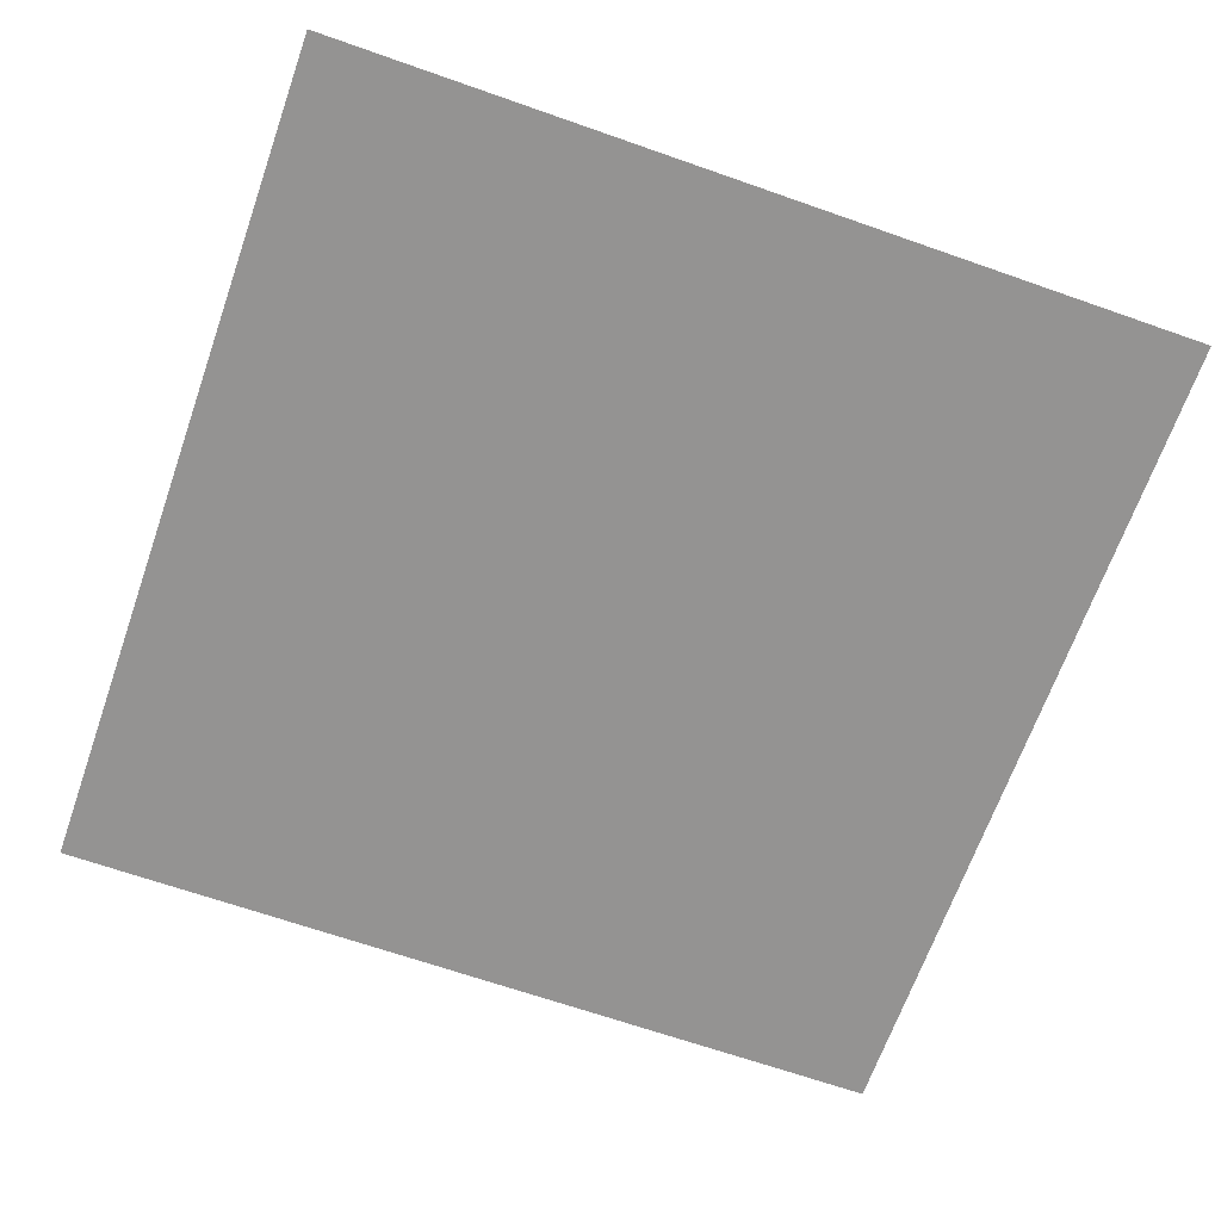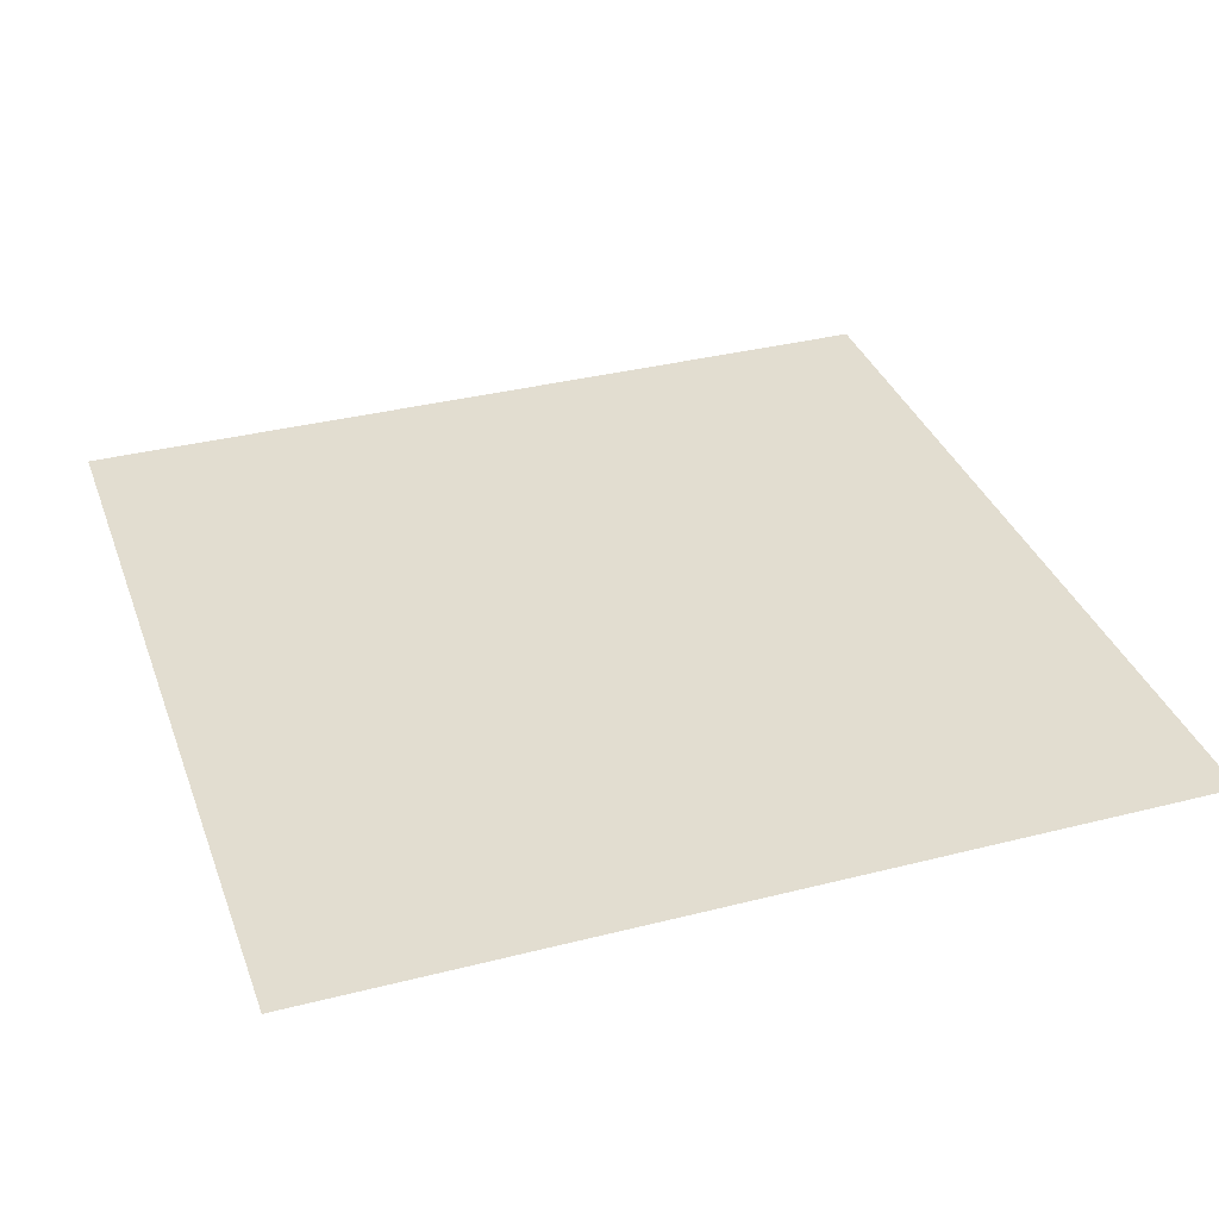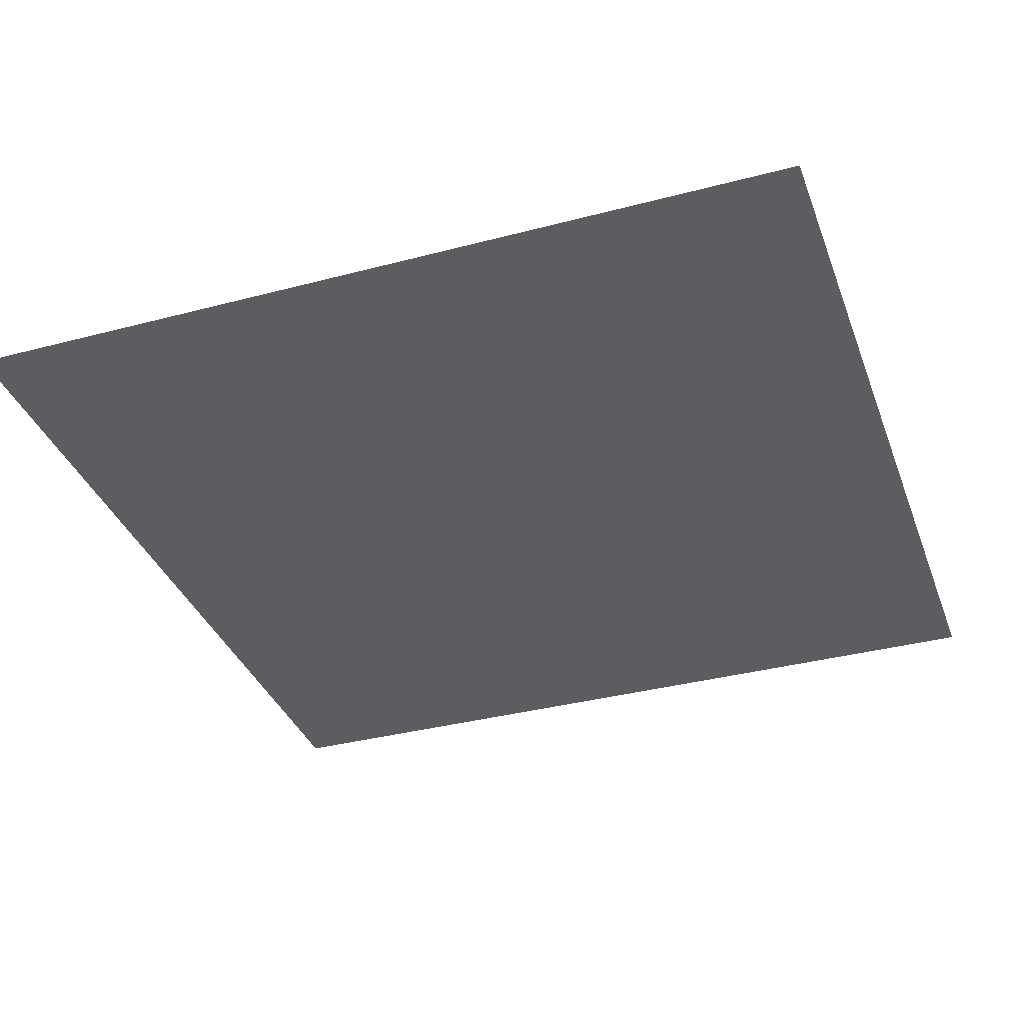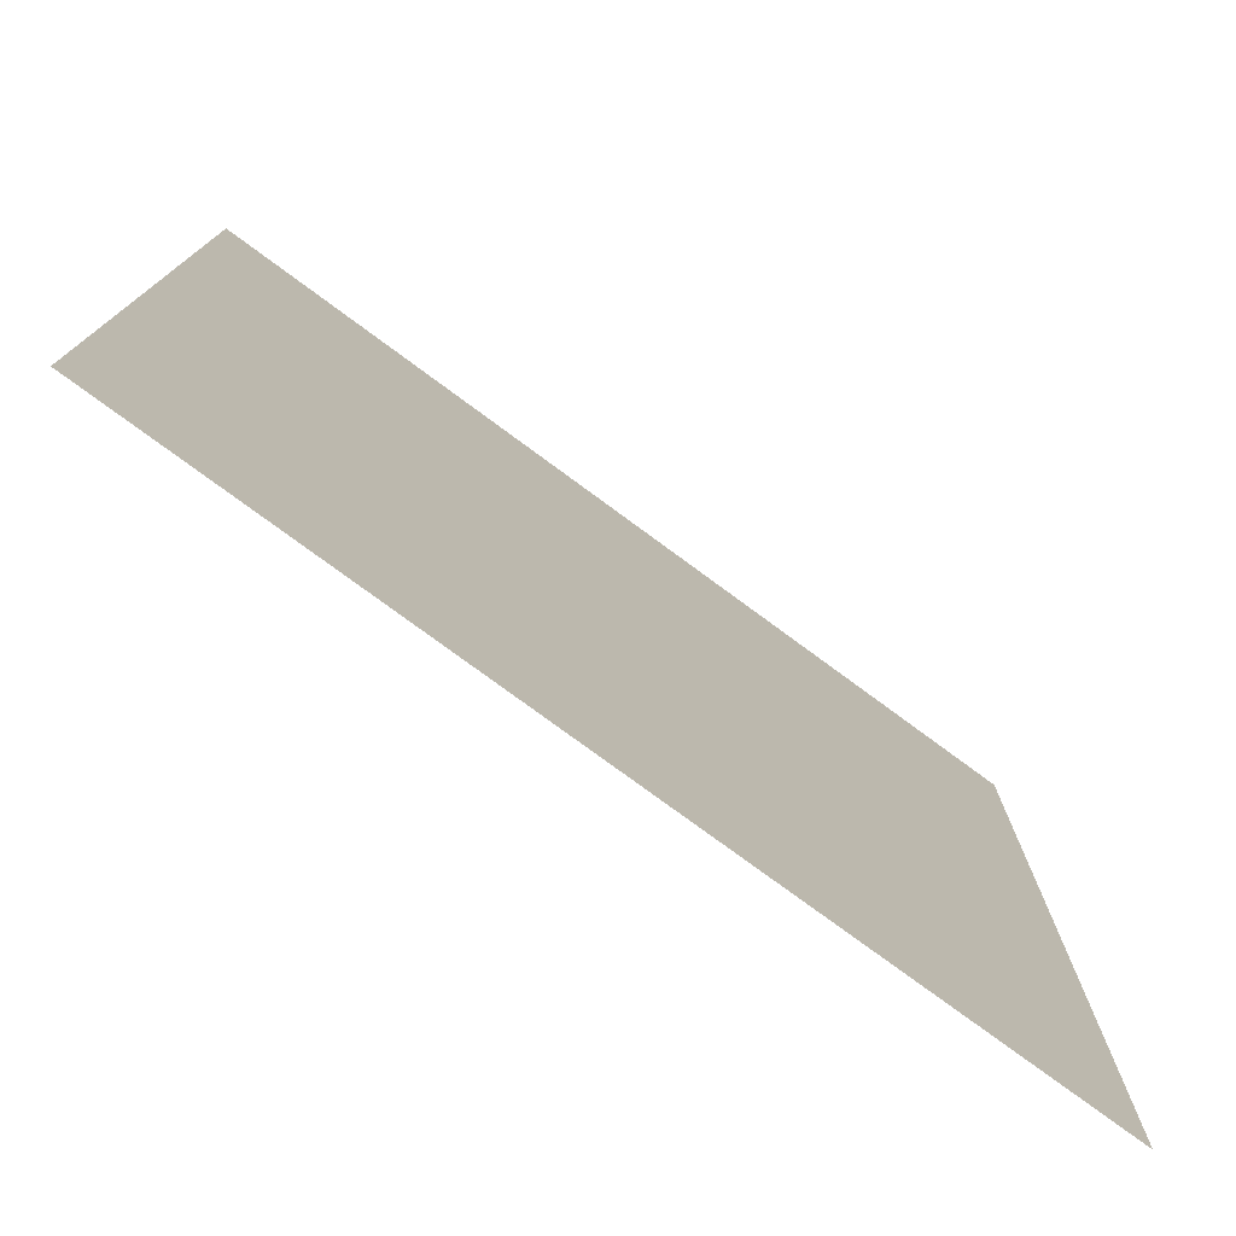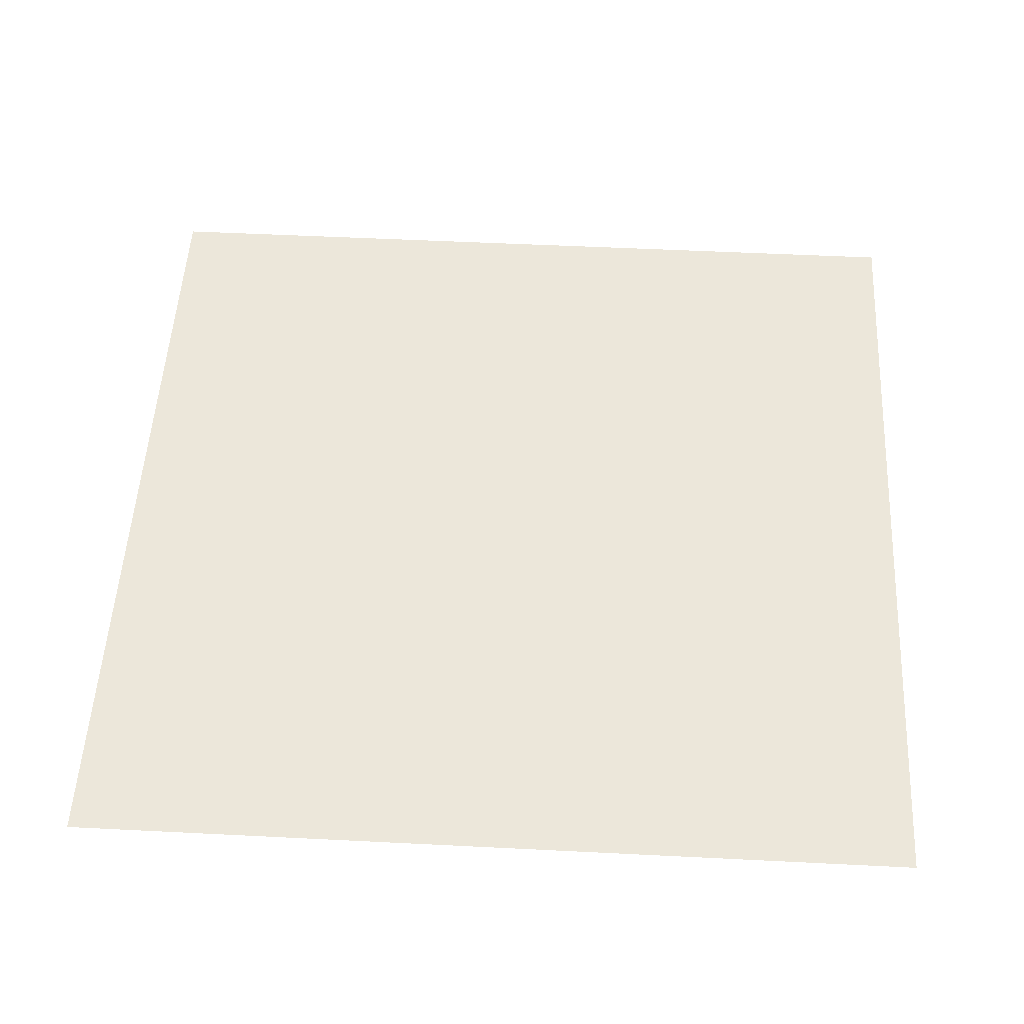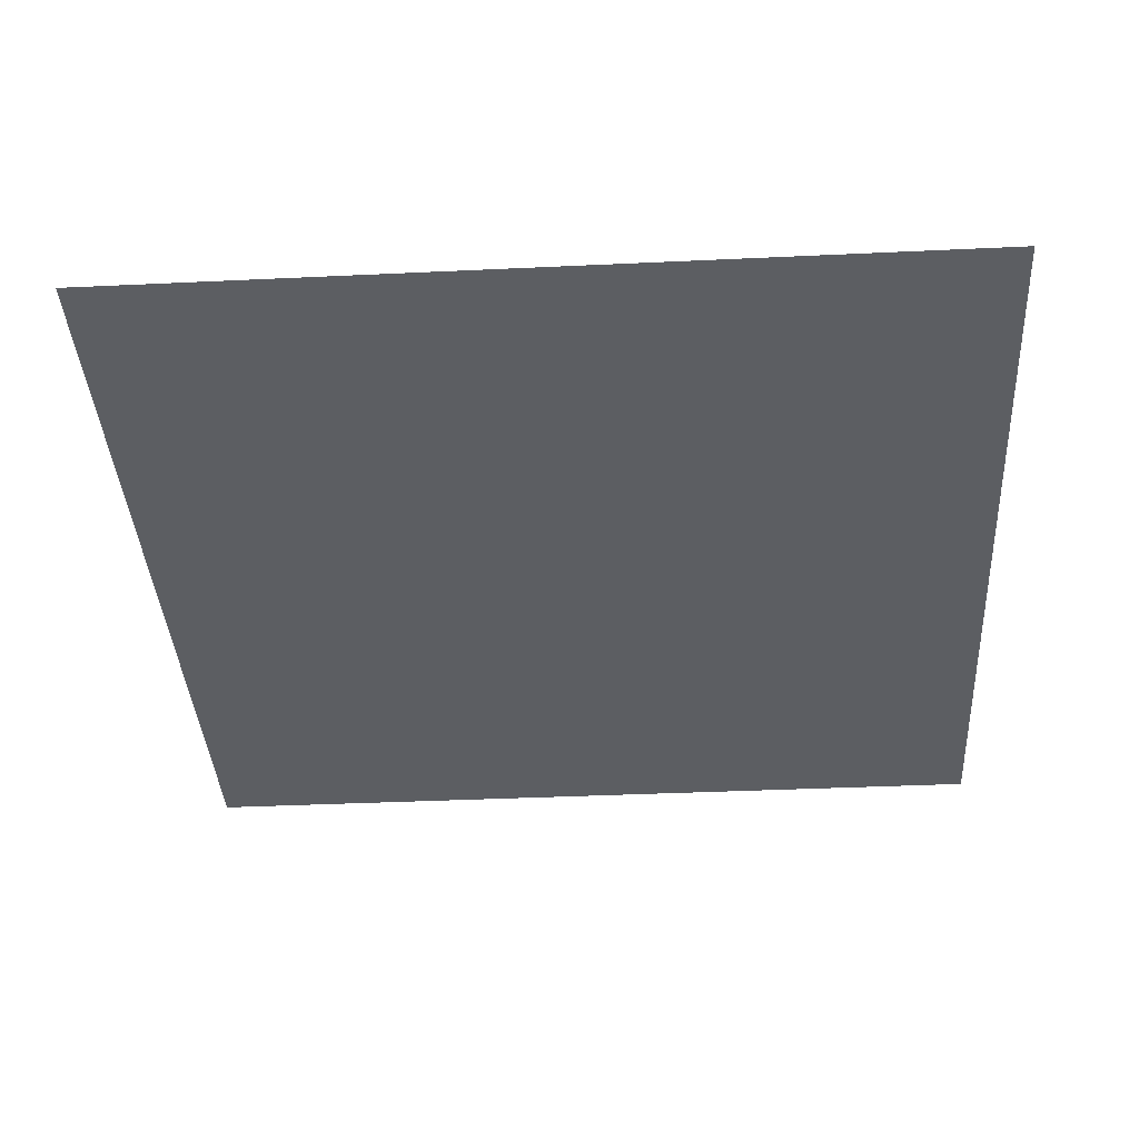
<metadata>
{"format":"obj","ext":"obj","renderer":"f3d","projection":"perspective","resolution":1024,"background":"white","views":[{"elev":-66.8,"azim":-109.4,"up":"+Y"},{"elev":35.1,"azim":71.3,"up":"+Y"},{"elev":-35.8,"azim":-70.9,"up":"+Y"},{"elev":-77.2,"azim":-36.4,"up":"+Z"},{"elev":52.1,"azim":-86.9,"up":"+Y"},{"elev":-38.1,"azim":-176.6,"up":"+Y"}]}
</metadata>
<code>
o map
v 1 -0.5 -1.5
v 1.013e-06 -0.5 -1.5
v 1.013e-06 -0.5 -0.5
v 1 -0.5 -0.5
f 3/1 4/1 1/1 2/1

</code>
